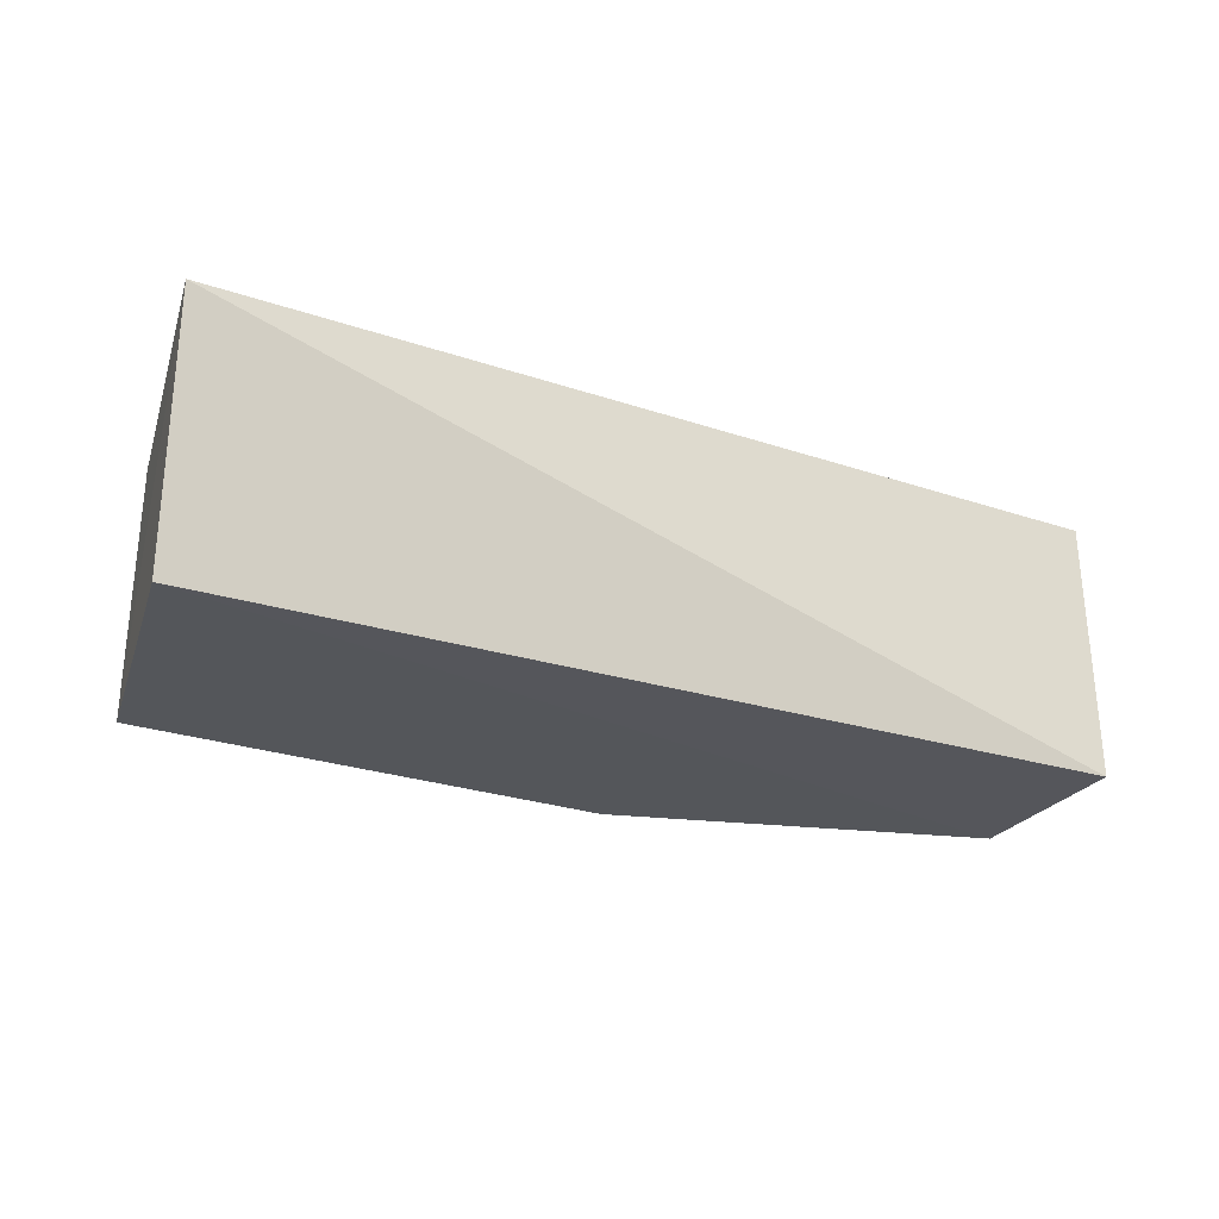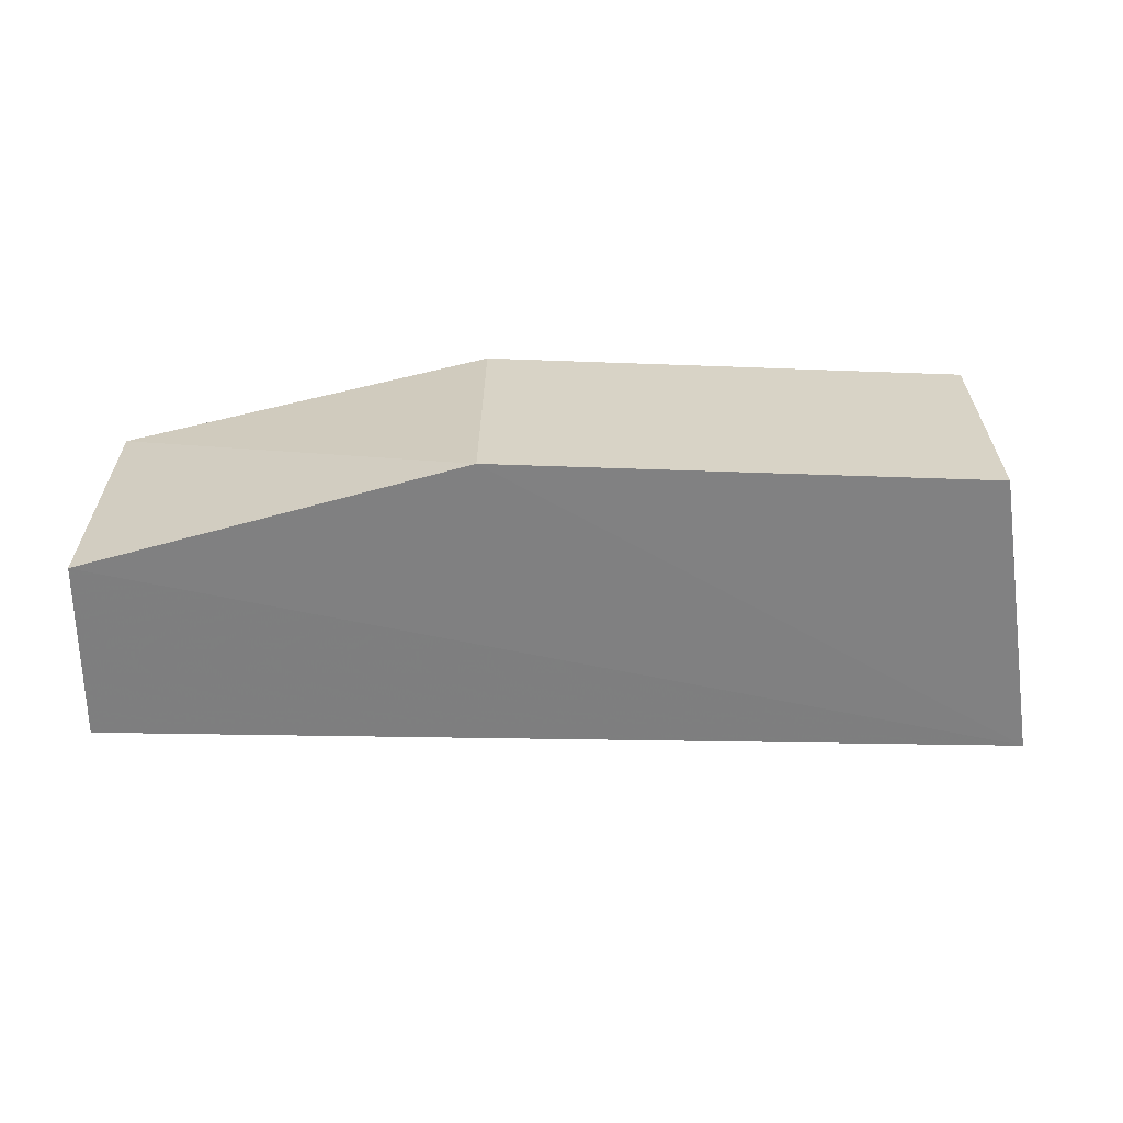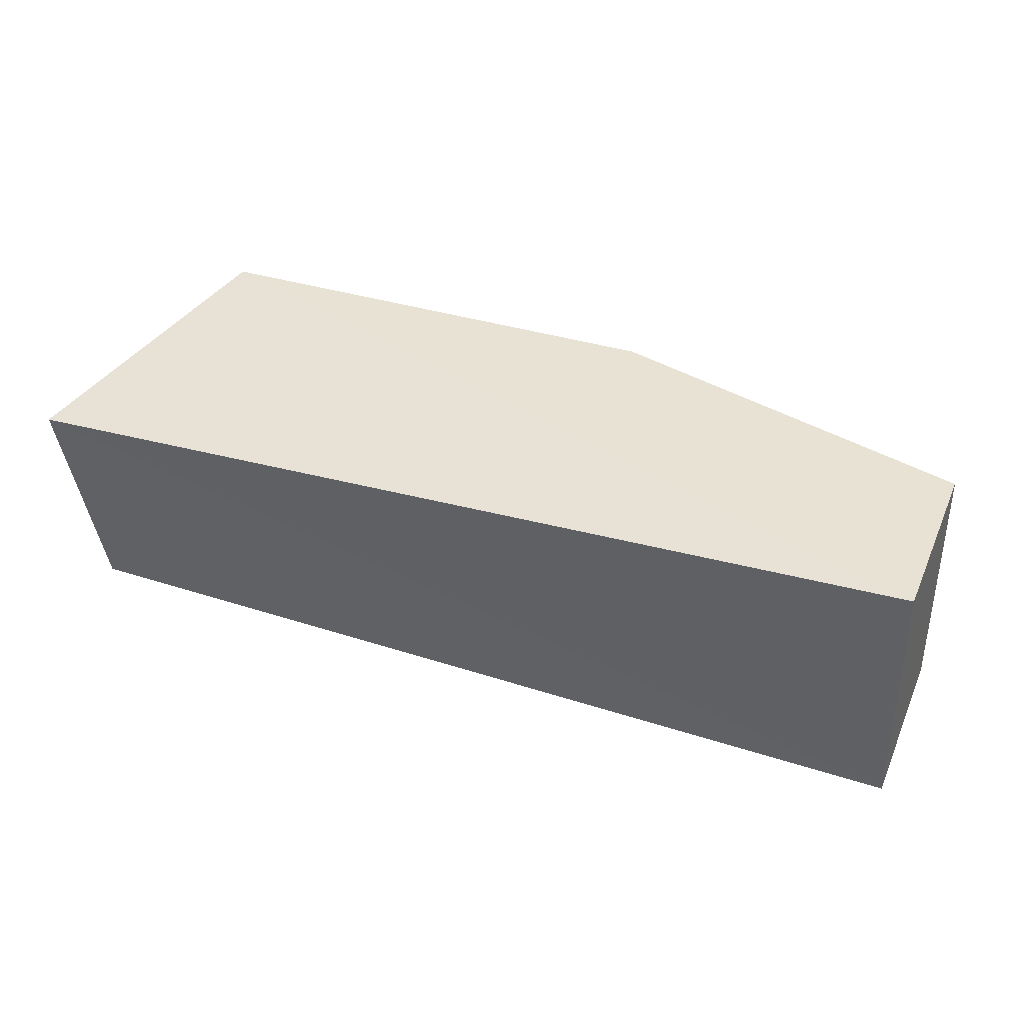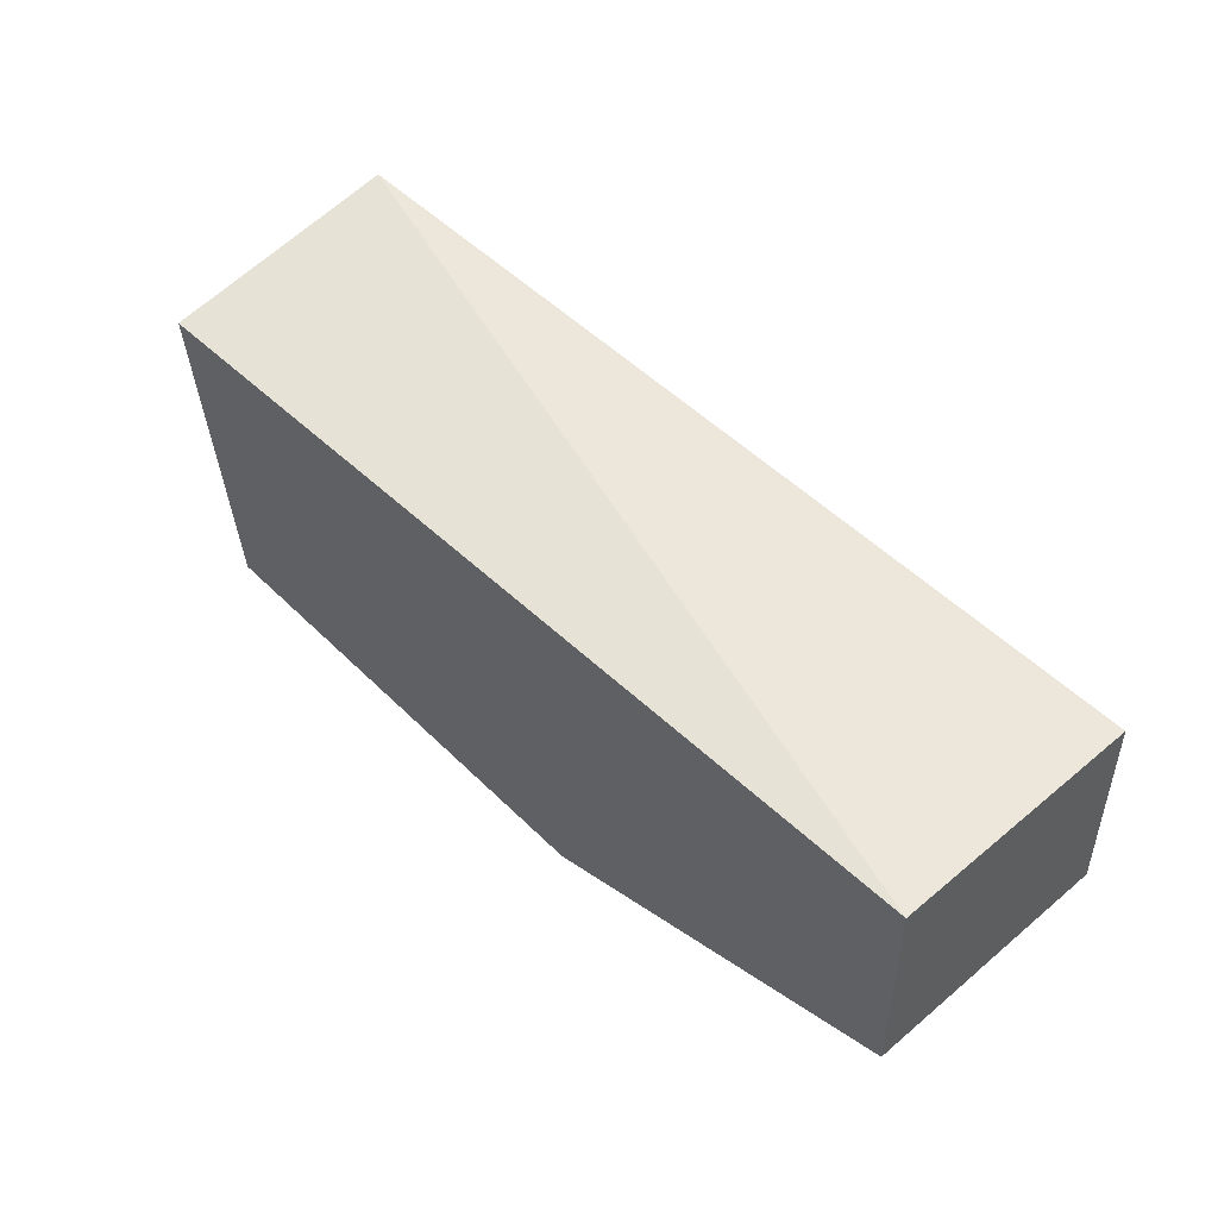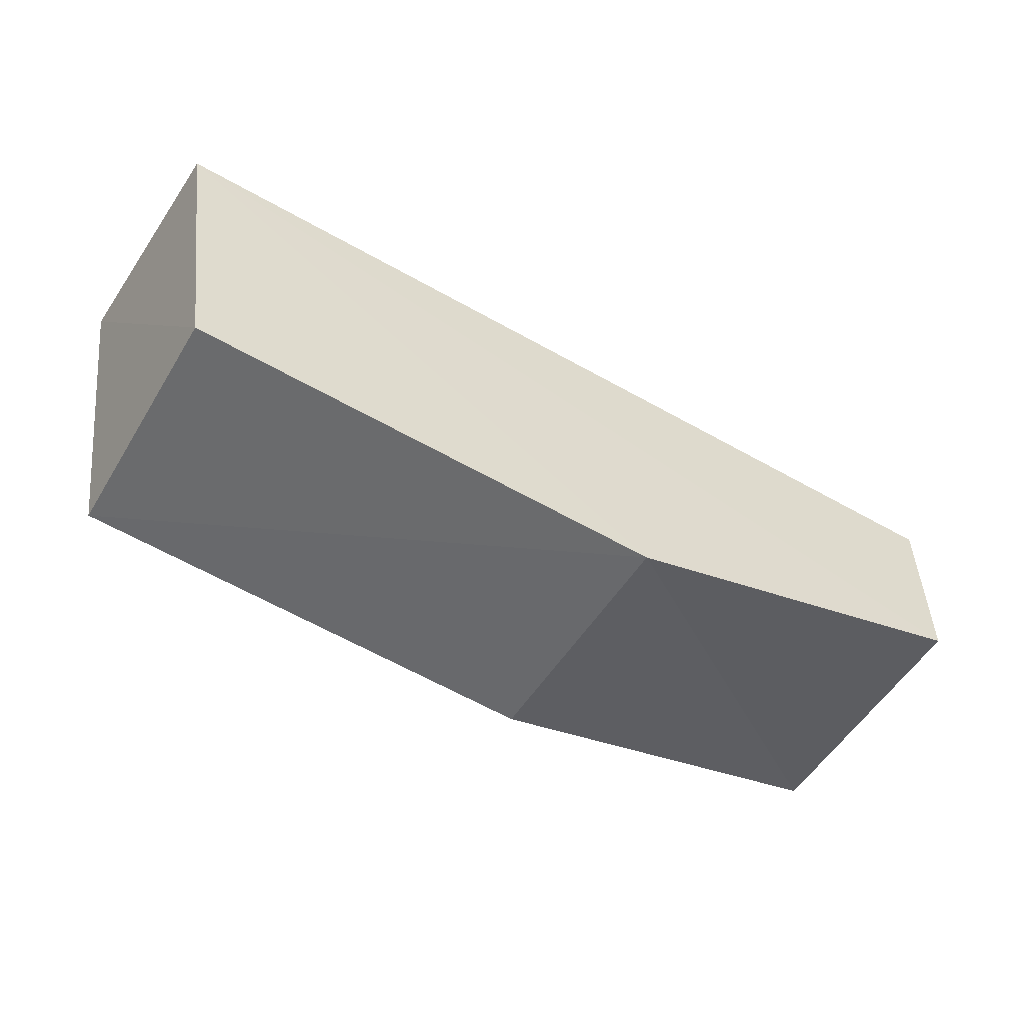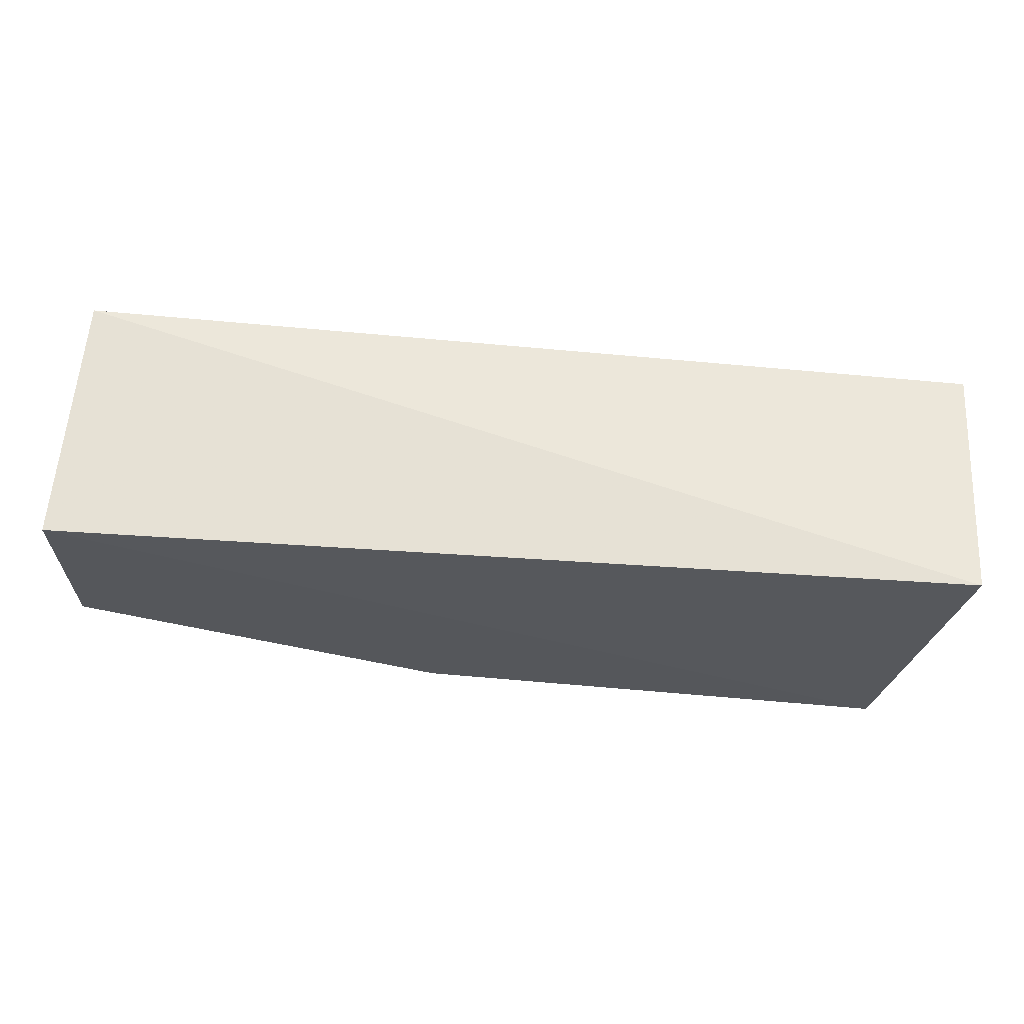
<metadata>
{"format":"obj","ext":"obj","renderer":"f3d","projection":"perspective","resolution":1024,"background":"white","views":[{"elev":-26.3,"azim":-25.7,"up":"+Y"},{"elev":-59.6,"azim":-179.9,"up":"+Y"},{"elev":40.3,"azim":22.8,"up":"+Y"},{"elev":46.0,"azim":47.5,"up":"+Z"},{"elev":-54.7,"azim":-30.5,"up":"+Z"},{"elev":63.1,"azim":-173.5,"up":"+Z"}]}
</metadata>
<code>
v 0.0432 0.06355 0.02735
v 0.04353 0.04535 0.02734
v 0.04309 0.06355 0.01434
v -0.017 0.06292 0.008832
v -0.02074 0.06247 0.03153
v 0.01674 0.04539 0.006758
v 0.01664 0.06333 0.007685
v 0.0434 0.04535 0.01434
v -0.01701 0.04542 0.008043
v -0.02014 0.04511 0.02838
f 1 2 3
f 5 2 1
f 5 1 4
f 7 1 3
f 7 4 1
f 7 6 4
f 7 3 6
f 8 6 3
f 8 3 2
f 9 5 4
f 9 4 6
f 10 2 5
f 10 5 9
f 10 8 2
f 10 9 6
f 10 6 8

</code>
